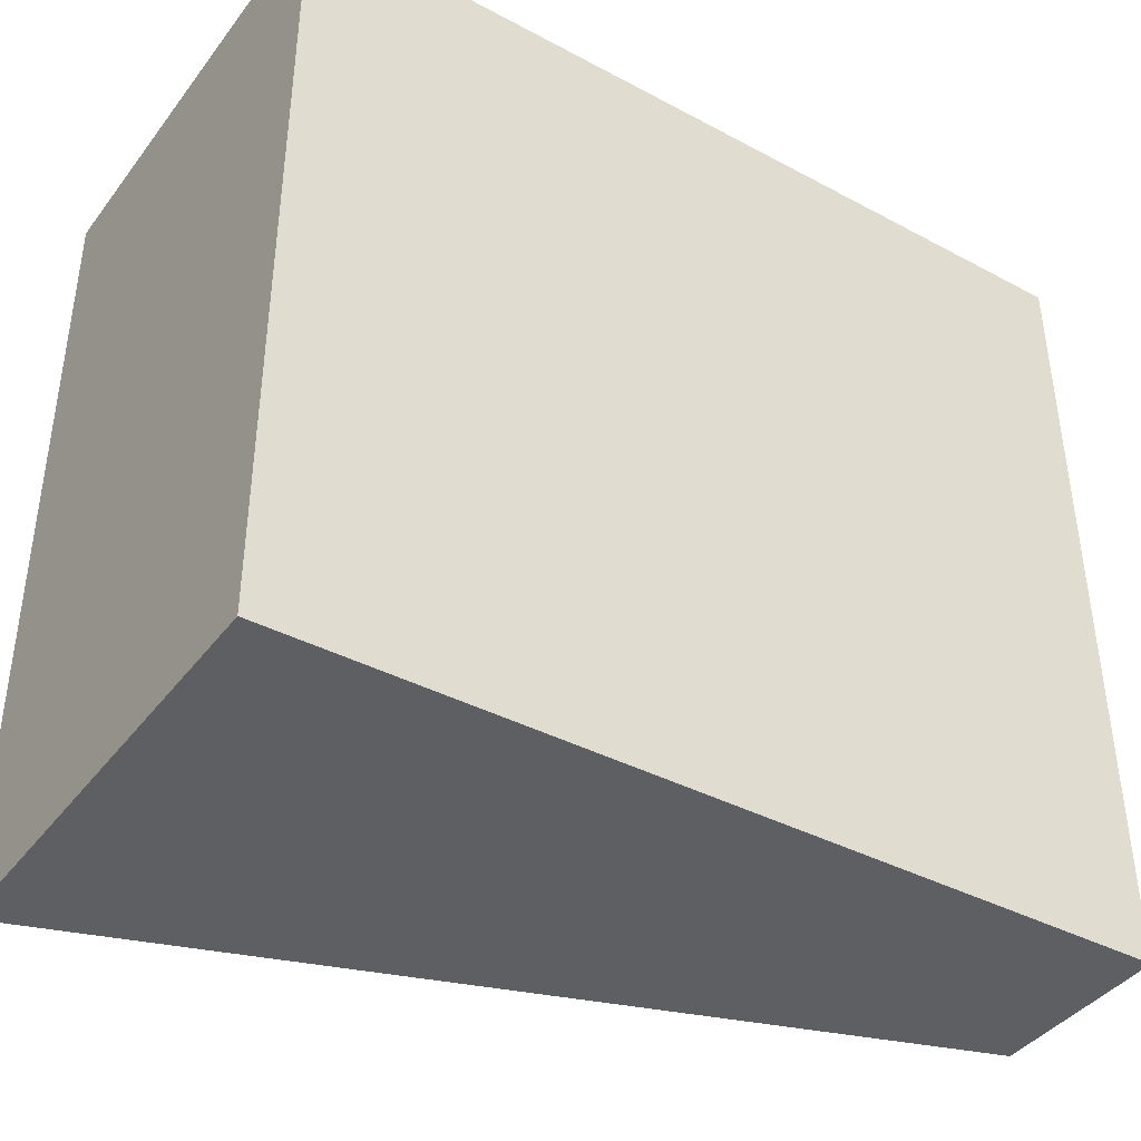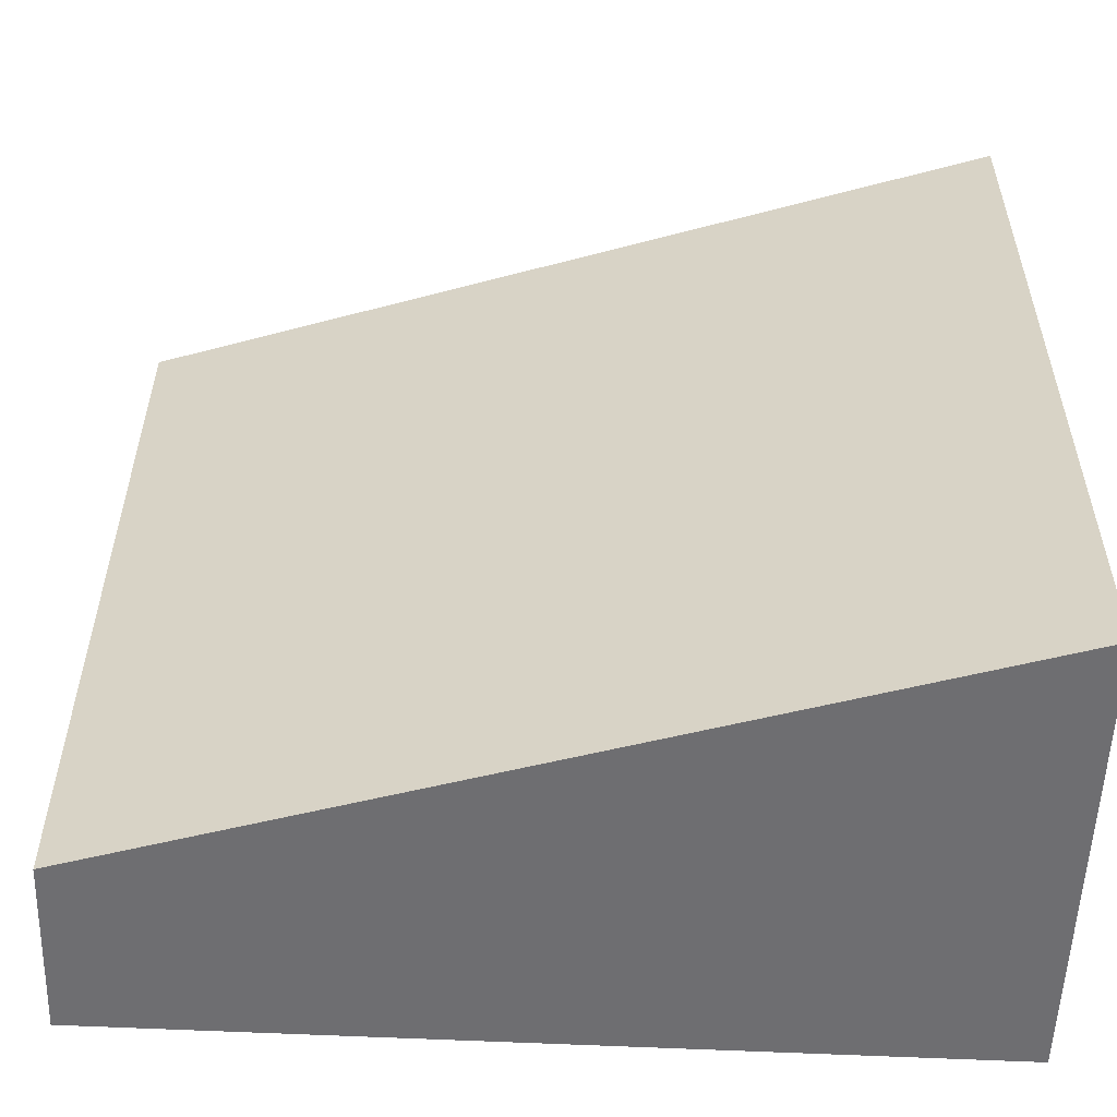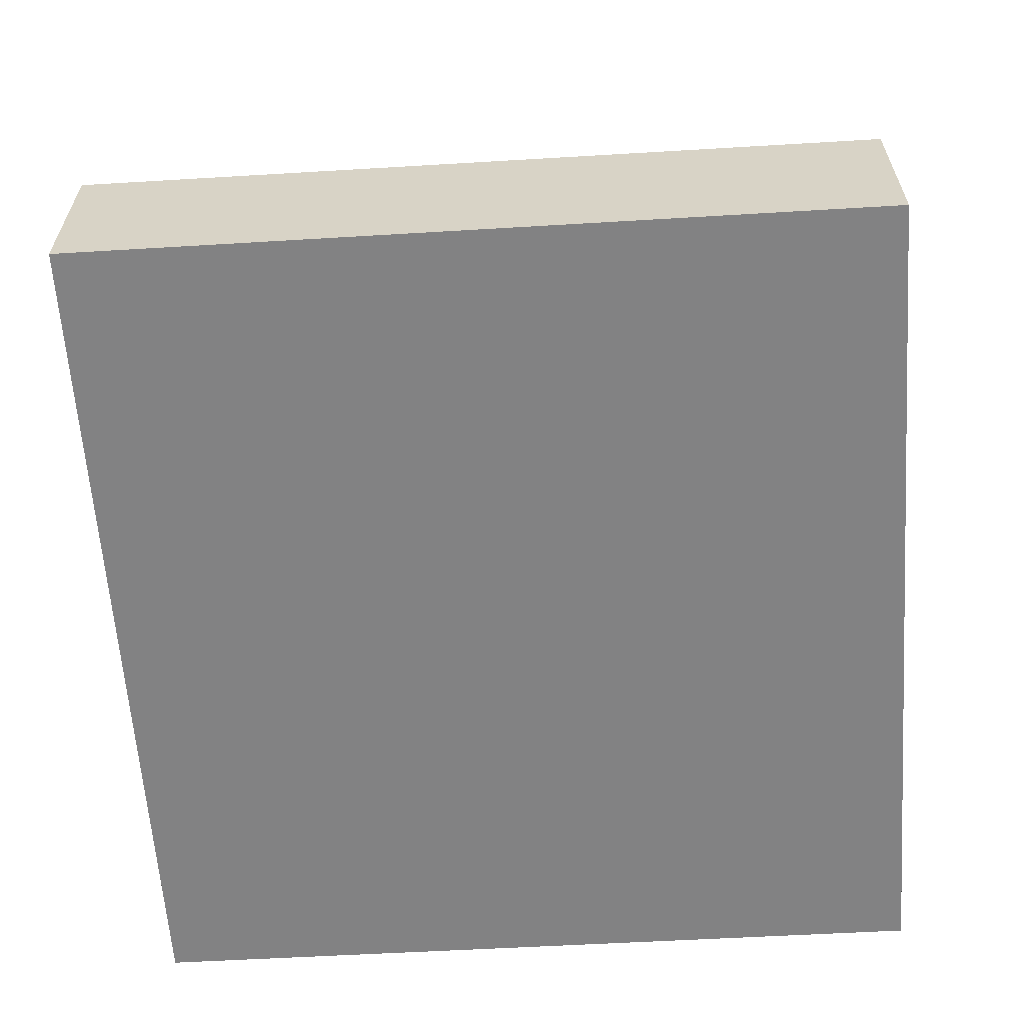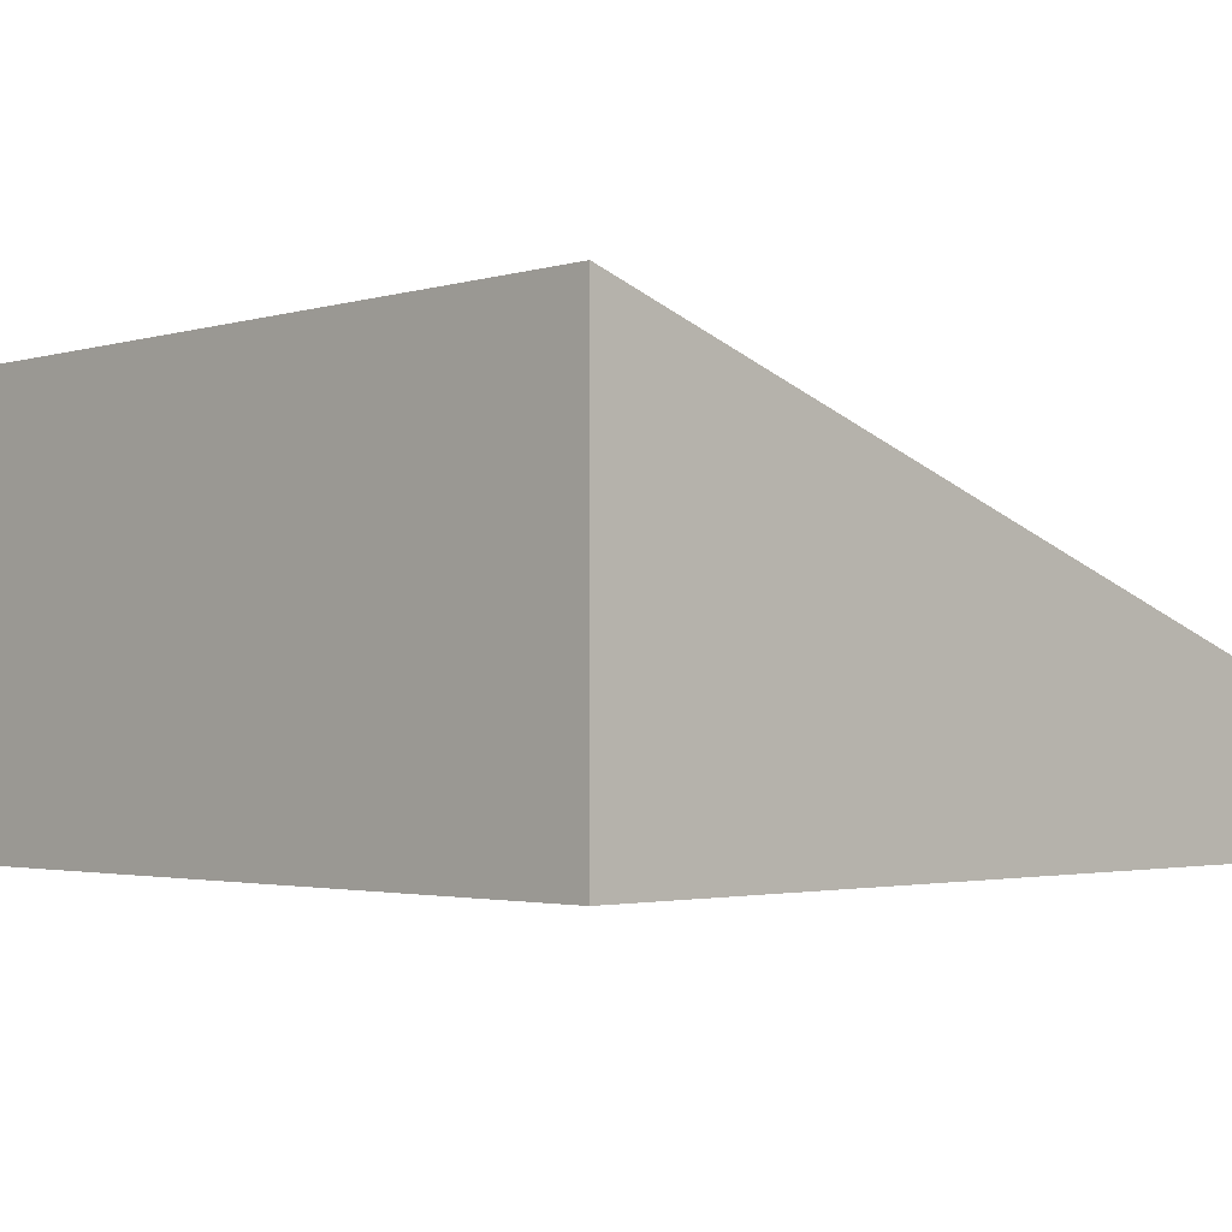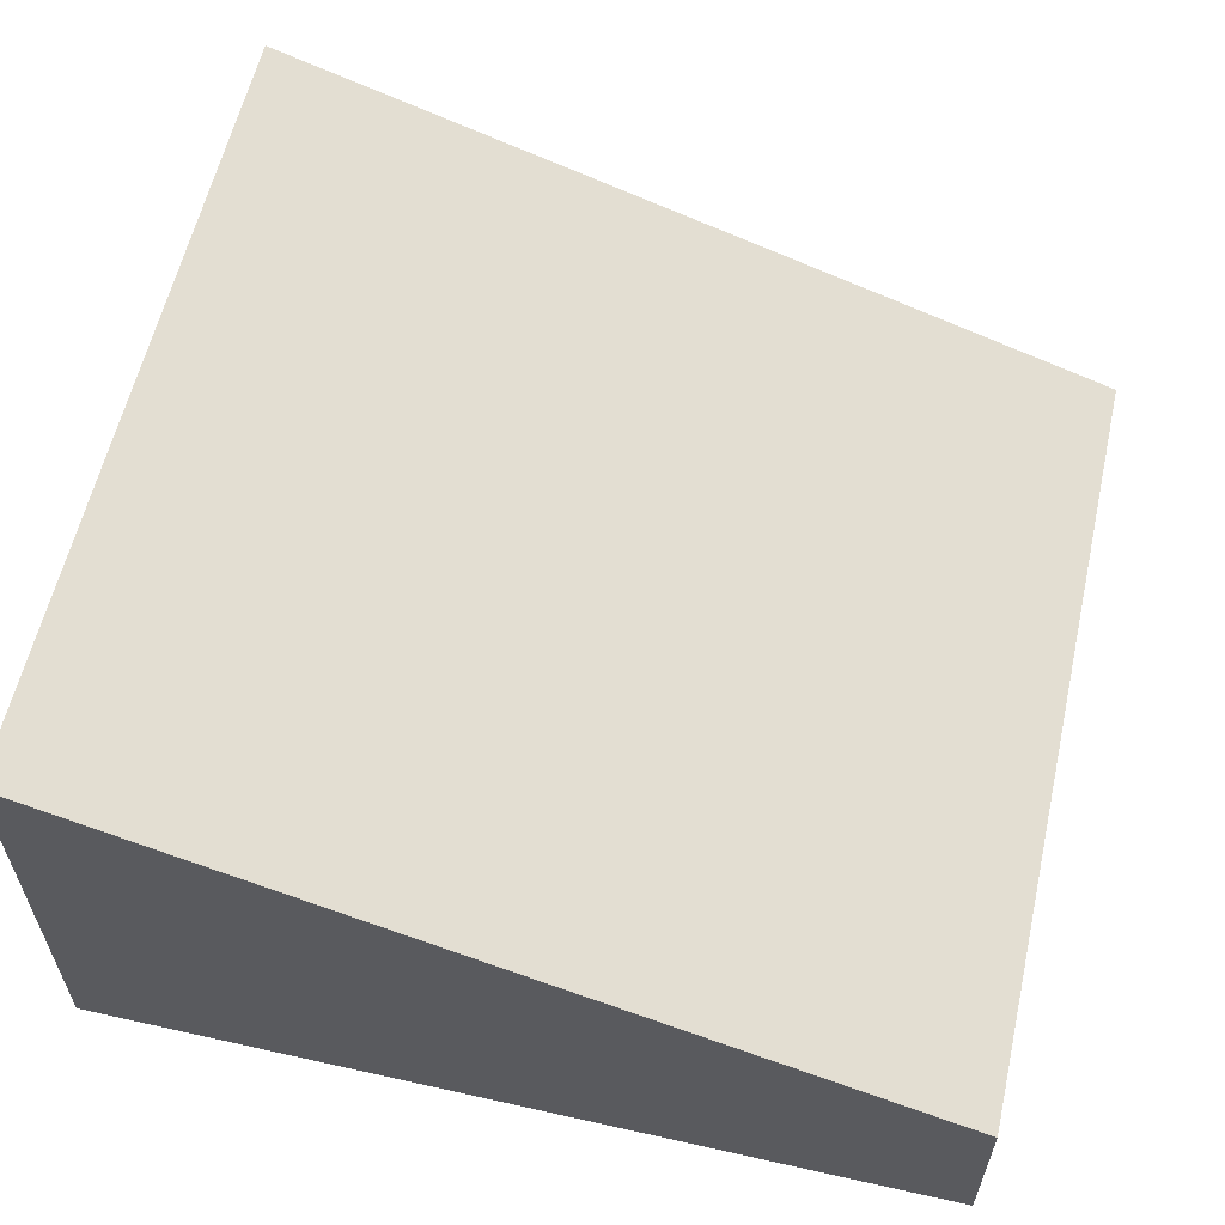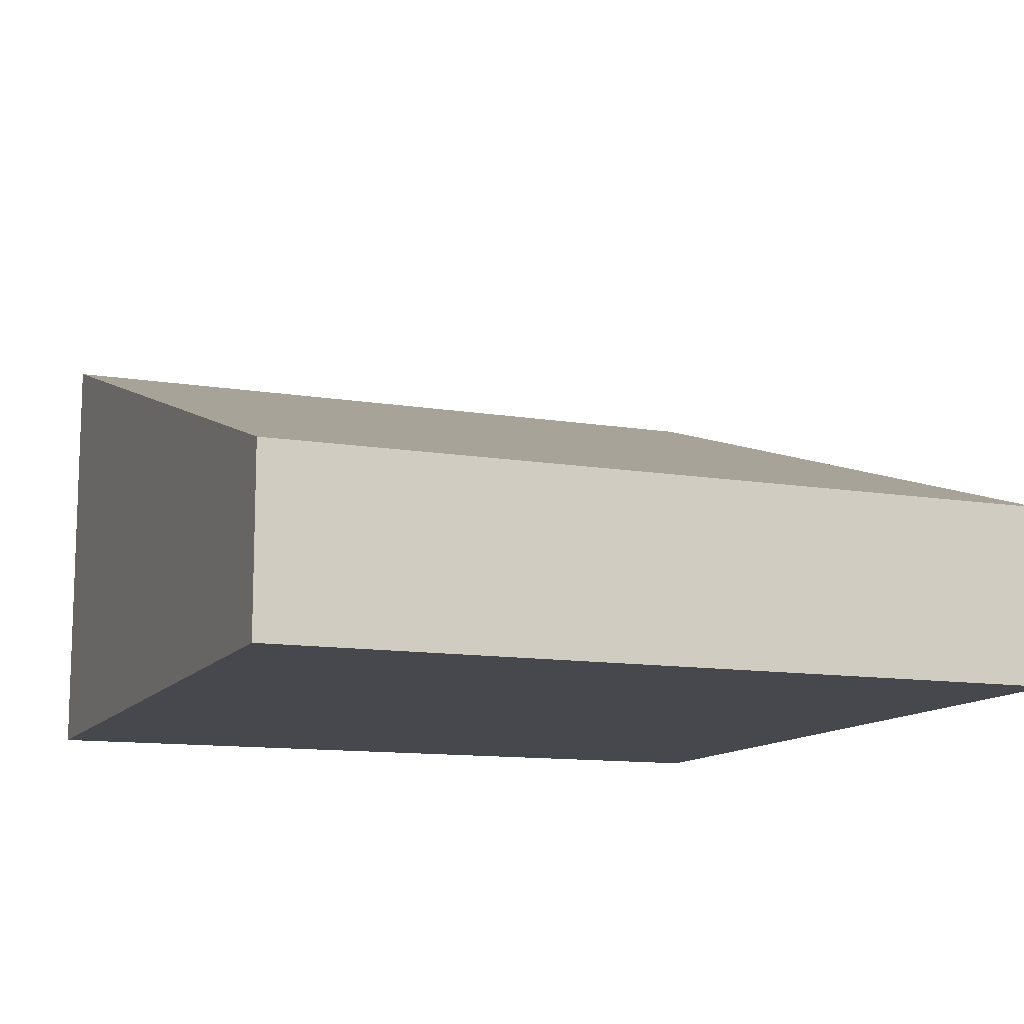
<metadata>
{"format":"obj","ext":"obj","renderer":"f3d","projection":"perspective","resolution":1024,"background":"white","views":[{"elev":-40.7,"azim":-33.6,"up":"+Z"},{"elev":-54.5,"azim":178.2,"up":"+Z"},{"elev":-60.9,"azim":93.2,"up":"+Y"},{"elev":-2.4,"azim":-45.1,"up":"+Y"},{"elev":59.1,"azim":12.5,"up":"+Y"},{"elev":-11.8,"azim":68.1,"up":"+Y"}]}
</metadata>
<code>
v  0 3.884 2.378e-16
v  7.341 1.533 -6.772
v  0.008 3.889 -6.927
v  7.306 1.537 0.058
v  0.008 4.242e-16 -6.927
v  7.341 4.147e-16 -6.772
v  0 0 0
v  7.306 -3.551e-18 0.058
g defaultobject
f 1 2 3
f 2 1 4
f 2 5 3
f 5 2 6
f 5 1 3
f 1 5 7
f 7 4 1
f 4 7 8
f 8 2 4
f 2 8 6
f 6 7 5
f 7 6 8

</code>
